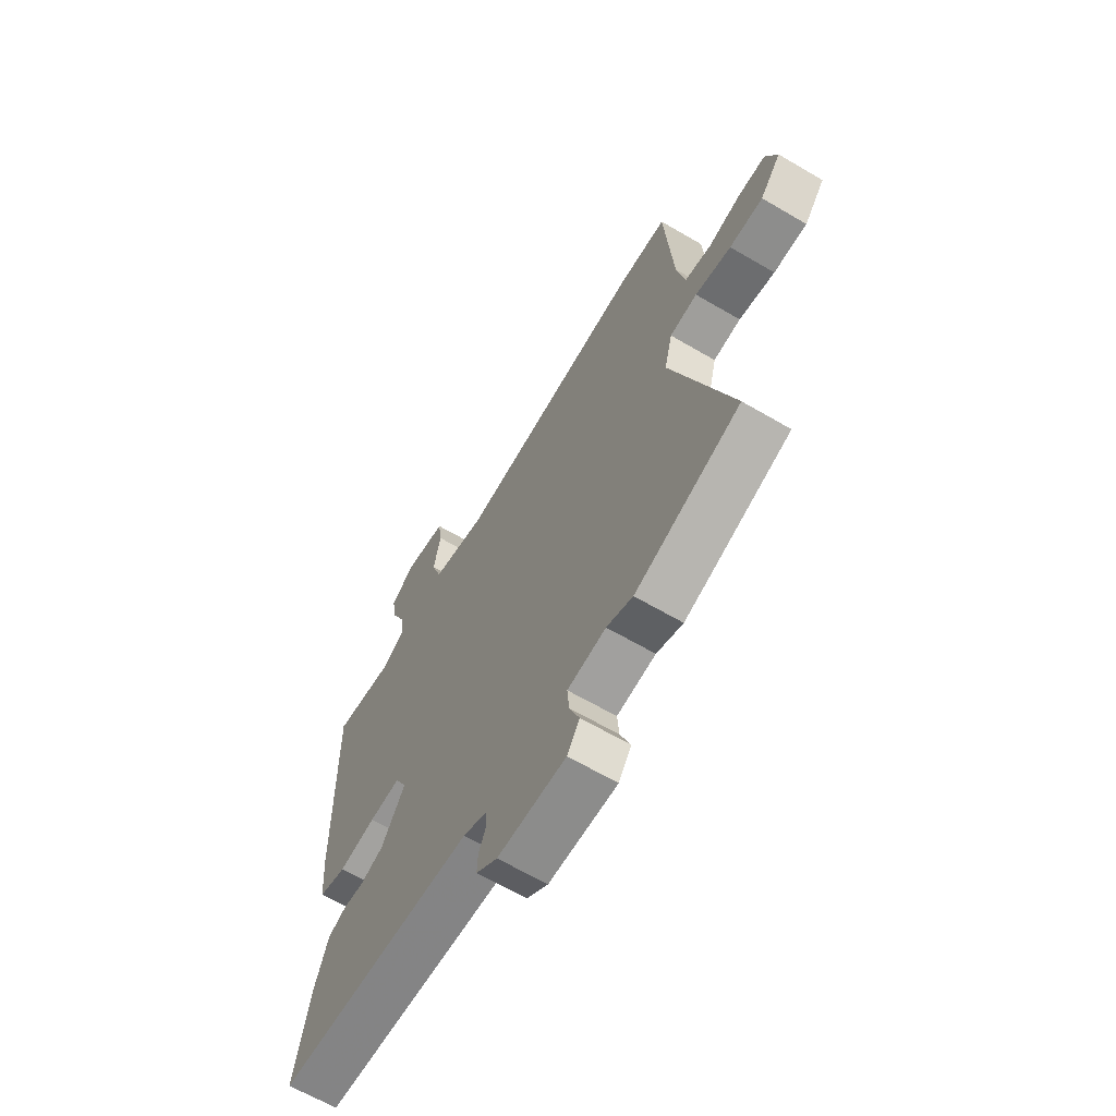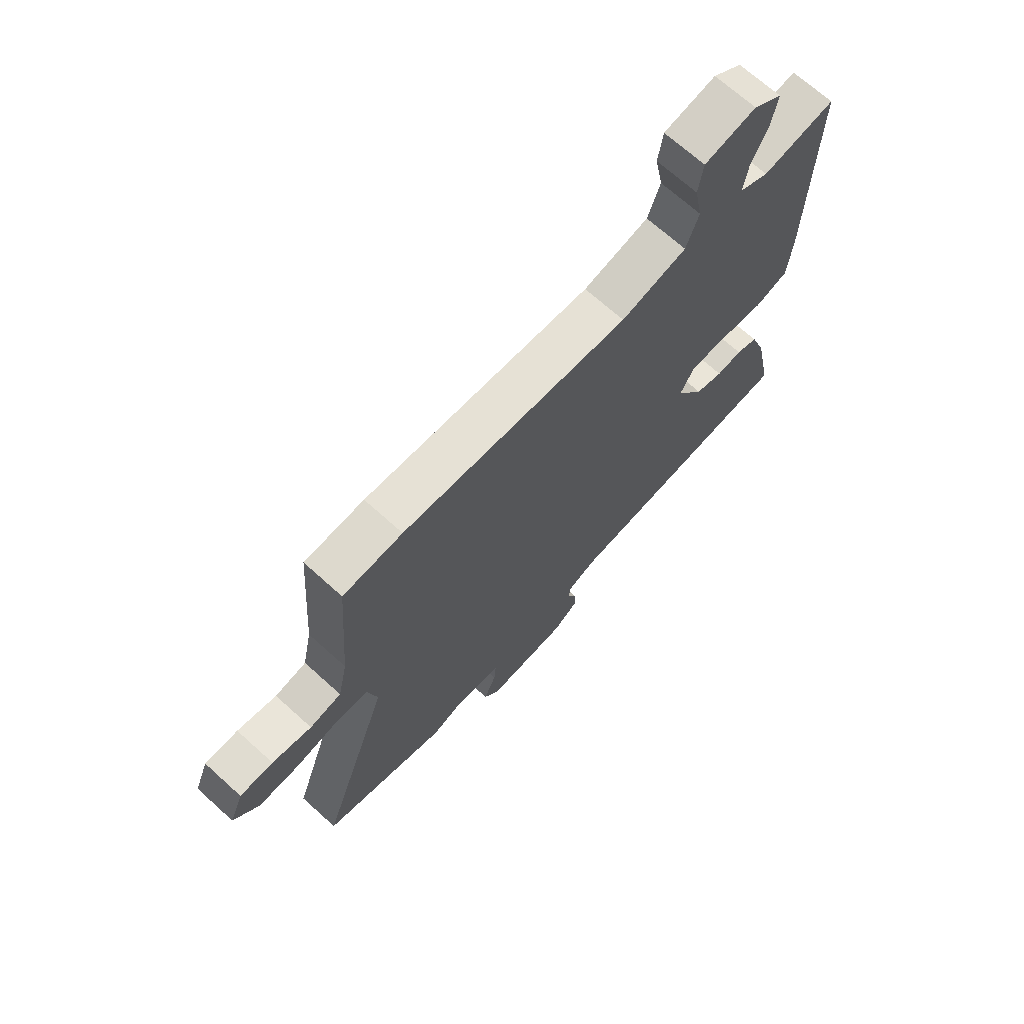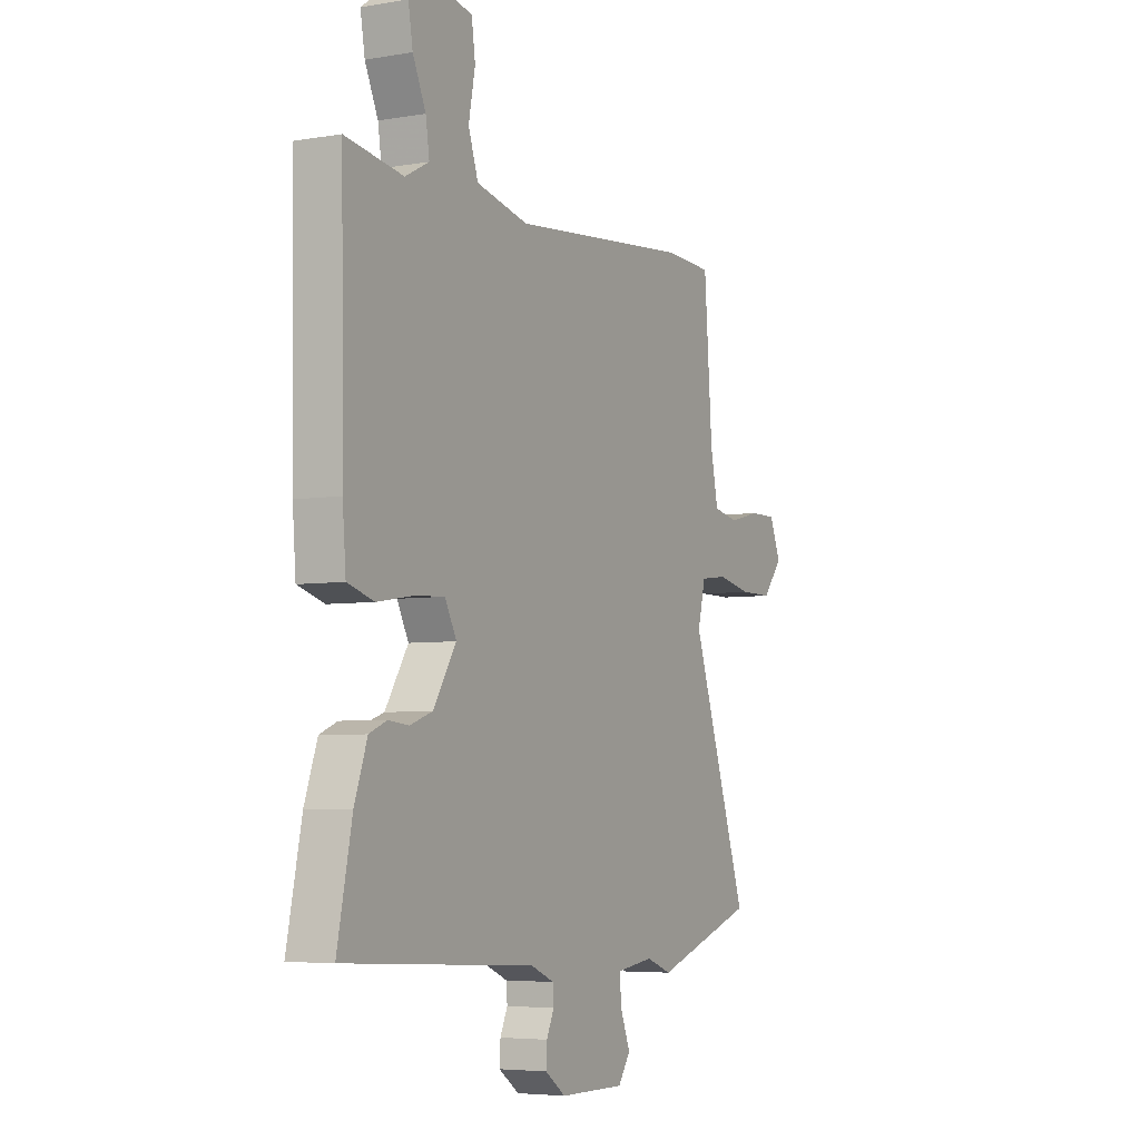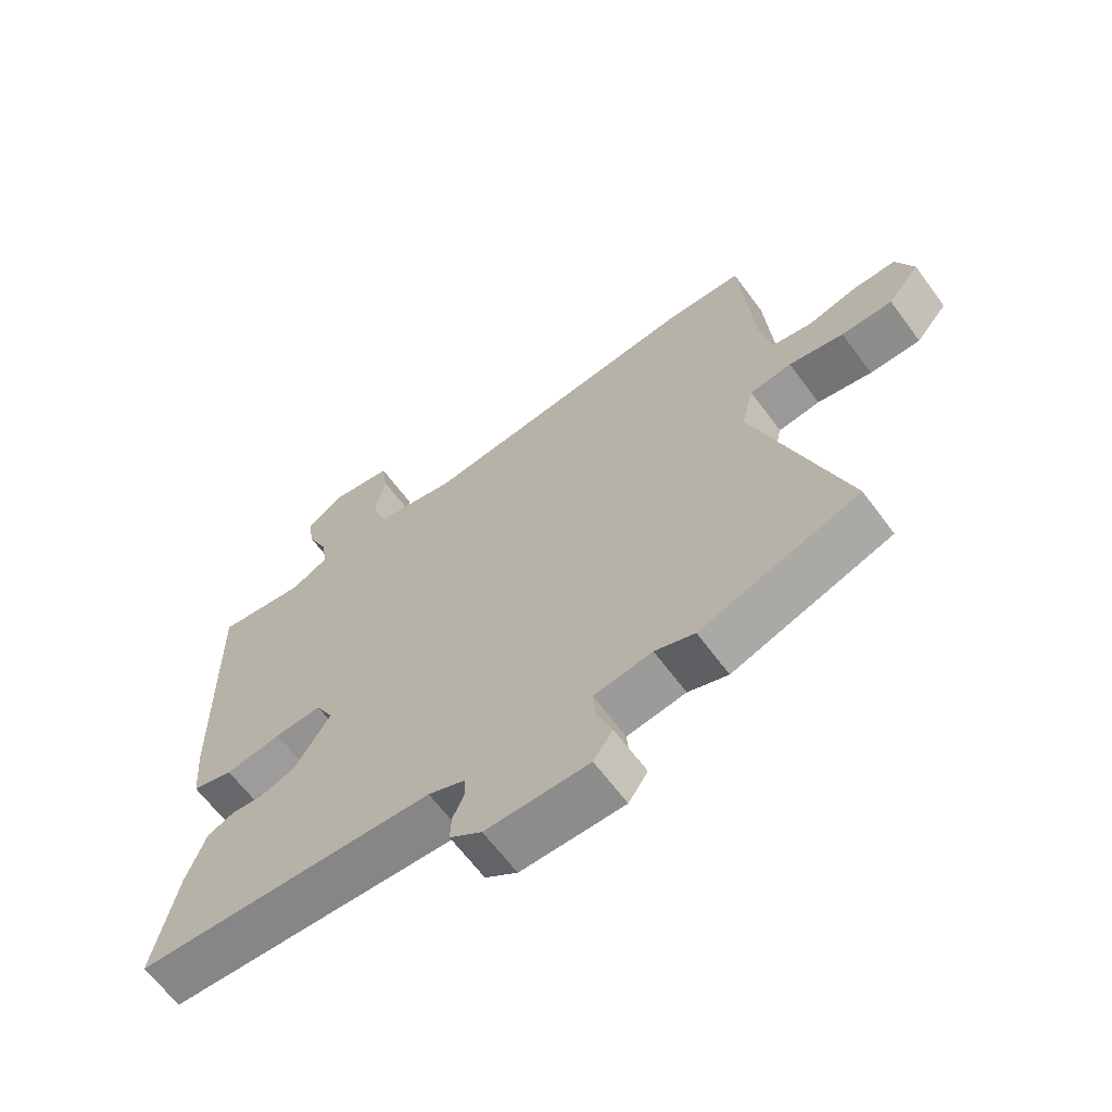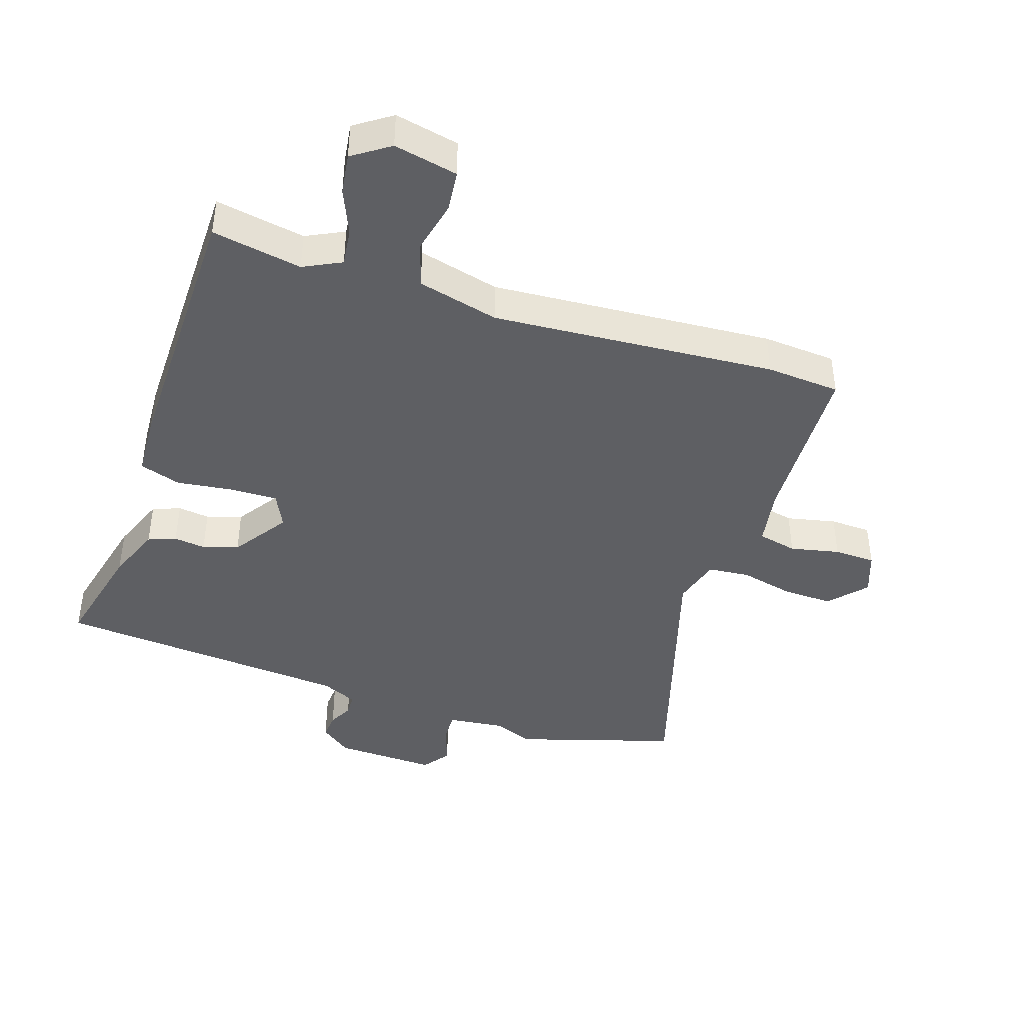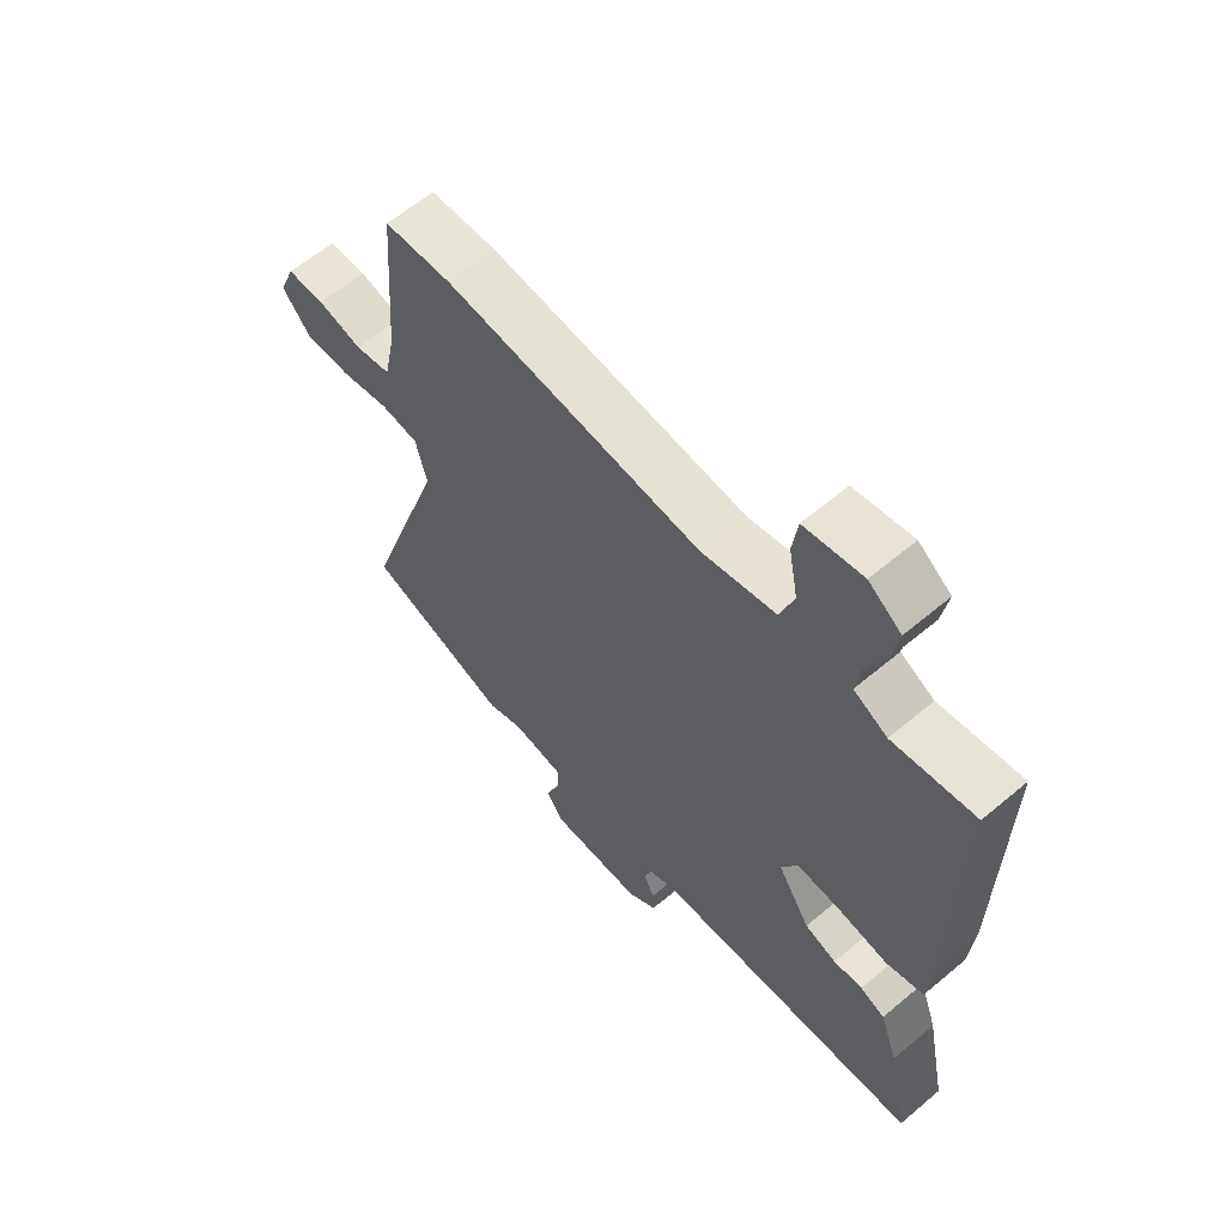
<metadata>
{"format":"obj","ext":"obj","renderer":"f3d","projection":"perspective","resolution":1024,"background":"white","views":[{"elev":-64.4,"azim":59.4,"up":"+Z"},{"elev":69.6,"azim":132.1,"up":"+Z"},{"elev":-5.2,"azim":-62.0,"up":"+Z"},{"elev":-64.4,"azim":36.5,"up":"+Z"},{"elev":-42.0,"azim":-20.0,"up":"+Y"},{"elev":61.0,"azim":-130.6,"up":"+Z"}]}
</metadata>
<code>
v -0.505 0.07 -0.489
v -0.469 0.07 -0.313
v -0.438 0.07 -0.225
v -0.395 0.07 -0.207
v -0.345 0.07 -0.212
v -0.29 0.07 -0.193
v -0.234 0.07 -0.104
v -0.262 0.07 -0.05
v -0.336 0.07 -0.054
v -0.424 0.07 -0.068
v -0.489 0.07 -0.049
v -0.497 0.07 0.051
v -0.504 0.07 0.48
v -0.363 0.07 0.459
v -0.305 0.07 0.49
v -0.314 0.07 0.549
v -0.346 0.07 0.619
v -0.357 0.07 0.683
v -0.301 0.07 0.724
v -0.201 0.07 0.706
v -0.192 0.07 0.642
v -0.208 0.07 0.559
v -0.184 0.07 0.489
v -0.056 0.07 0.461
v 0.387 0.07 0.505
v 0.503 0.07 0.5
v 0.523 0.07 0.233
v 0.542 0.07 0.141
v 0.604 0.07 0.129
v 0.681 0.07 0.148
v 0.746 0.07 0.148
v 0.773 0.07 0.081
v 0.724 0.07 0.022
v 0.645 0.07 0.022
v 0.56 0.07 0.039
v 0.495 0.07 0.031
v 0.476 0.07 -0.046
v 0.616 0.07 -0.461
v 0.368 0.07 -0.545
v 0.306 0.07 -0.522
v 0.215 0.07 -0.535
v 0.219 0.07 -0.586
v 0.243 0.07 -0.647
v 0.213 0.07 -0.691
v 0.052 0.07 -0.69
v 0.002 0.07 -0.654
v 0.004 0.07 -0.613
v 0.022 0.07 -0.573
v 0.02 0.07 -0.539
v -0.037 0.07 -0.515
v -0.505 0 -0.489
v -0.469 0 -0.313
v -0.438 0 -0.225
v -0.395 0 -0.207
v -0.345 0 -0.212
v -0.29 0 -0.193
v -0.234 0 -0.104
v -0.262 0 -0.05
v -0.336 0 -0.054
v -0.424 0 -0.068
v -0.489 0 -0.049
v -0.497 0 0.051
v -0.504 0 0.48
v -0.363 0 0.459
v -0.305 0 0.49
v -0.314 0 0.549
v -0.346 0 0.619
v -0.357 0 0.683
v -0.301 0 0.724
v -0.201 0 0.706
v -0.192 0 0.642
v -0.208 0 0.559
v -0.184 0 0.489
v -0.056 0 0.461
v 0.387 0 0.505
v 0.503 0 0.5
v 0.523 0 0.233
v 0.542 0 0.141
v 0.604 0 0.129
v 0.681 0 0.148
v 0.746 0 0.148
v 0.773 0 0.081
v 0.724 0 0.022
v 0.645 0 0.022
v 0.56 0 0.039
v 0.495 0 0.031
v 0.476 0 -0.046
v 0.616 0 -0.461
v 0.368 0 -0.545
v 0.306 0 -0.522
v 0.215 0 -0.535
v 0.219 0 -0.586
v 0.243 0 -0.647
v 0.213 0 -0.691
v 0.052 0 -0.69
v 0.002 0 -0.654
v 0.004 0 -0.613
v 0.022 0 -0.573
v 0.02 0 -0.539
v -0.037 0 -0.515
f 45 46 47 48
f 45 48 49
f 42 43 44 45
f 41 42 45 49
f 40 41 49 50
f 37 38 39 40
f 36 37 40 50
f 32 33 34 35
f 32 35 36
f 29 30 31 32
f 28 29 32 36
f 27 28 36 50
f 24 25 26 27
f 23 24 27 50
f 19 20 21 22
f 16 17 18 19
f 15 16 19 22
f 11 12 13 14
f 9 10 11 14
f 8 9 14 15
f 7 8 15 22
f 2 3 4 5
f 2 5 6
f 1 2 6
f 50 1 6
f 7 22 23 50
f 6 7 50
f 98 97 96 95
f 99 98 95
f 95 94 93 92
f 99 95 92 91
f 100 99 91 90
f 90 89 88 87
f 100 90 87 86
f 85 84 83 82
f 86 85 82
f 82 81 80 79
f 86 82 79 78
f 100 86 78 77
f 77 76 75 74
f 100 77 74 73
f 72 71 70 69
f 69 68 67 66
f 72 69 66 65
f 64 63 62 61
f 64 61 60 59
f 65 64 59 58
f 72 65 58 57
f 55 54 53 52
f 56 55 52
f 56 52 51
f 56 51 100
f 100 73 72 57
f 100 57 56
f 1 51 52 2
f 2 52 53 3
f 3 53 54 4
f 4 54 55 5
f 5 55 56 6
f 6 56 57 7
f 7 57 58 8
f 8 58 59 9
f 9 59 60 10
f 10 60 61 11
f 11 61 62 12
f 12 62 63 13
f 13 63 64 14
f 14 64 65 15
f 15 65 66 16
f 16 66 67 17
f 17 67 68 18
f 18 68 69 19
f 19 69 70 20
f 20 70 71 21
f 21 71 72 22
f 22 72 73 23
f 23 73 74 24
f 24 74 75 25
f 25 75 76 26
f 26 76 77 27
f 27 77 78 28
f 28 78 79 29
f 29 79 80 30
f 30 80 81 31
f 31 81 82 32
f 32 82 83 33
f 33 83 84 34
f 34 84 85 35
f 35 85 86 36
f 36 86 87 37
f 37 87 88 38
f 38 88 89 39
f 39 89 90 40
f 40 90 91 41
f 41 91 92 42
f 42 92 93 43
f 43 93 94 44
f 44 94 95 45
f 45 95 96 46
f 46 96 97 47
f 47 97 98 48
f 48 98 99 49
f 49 99 100 50
f 50 100 51 1

</code>
